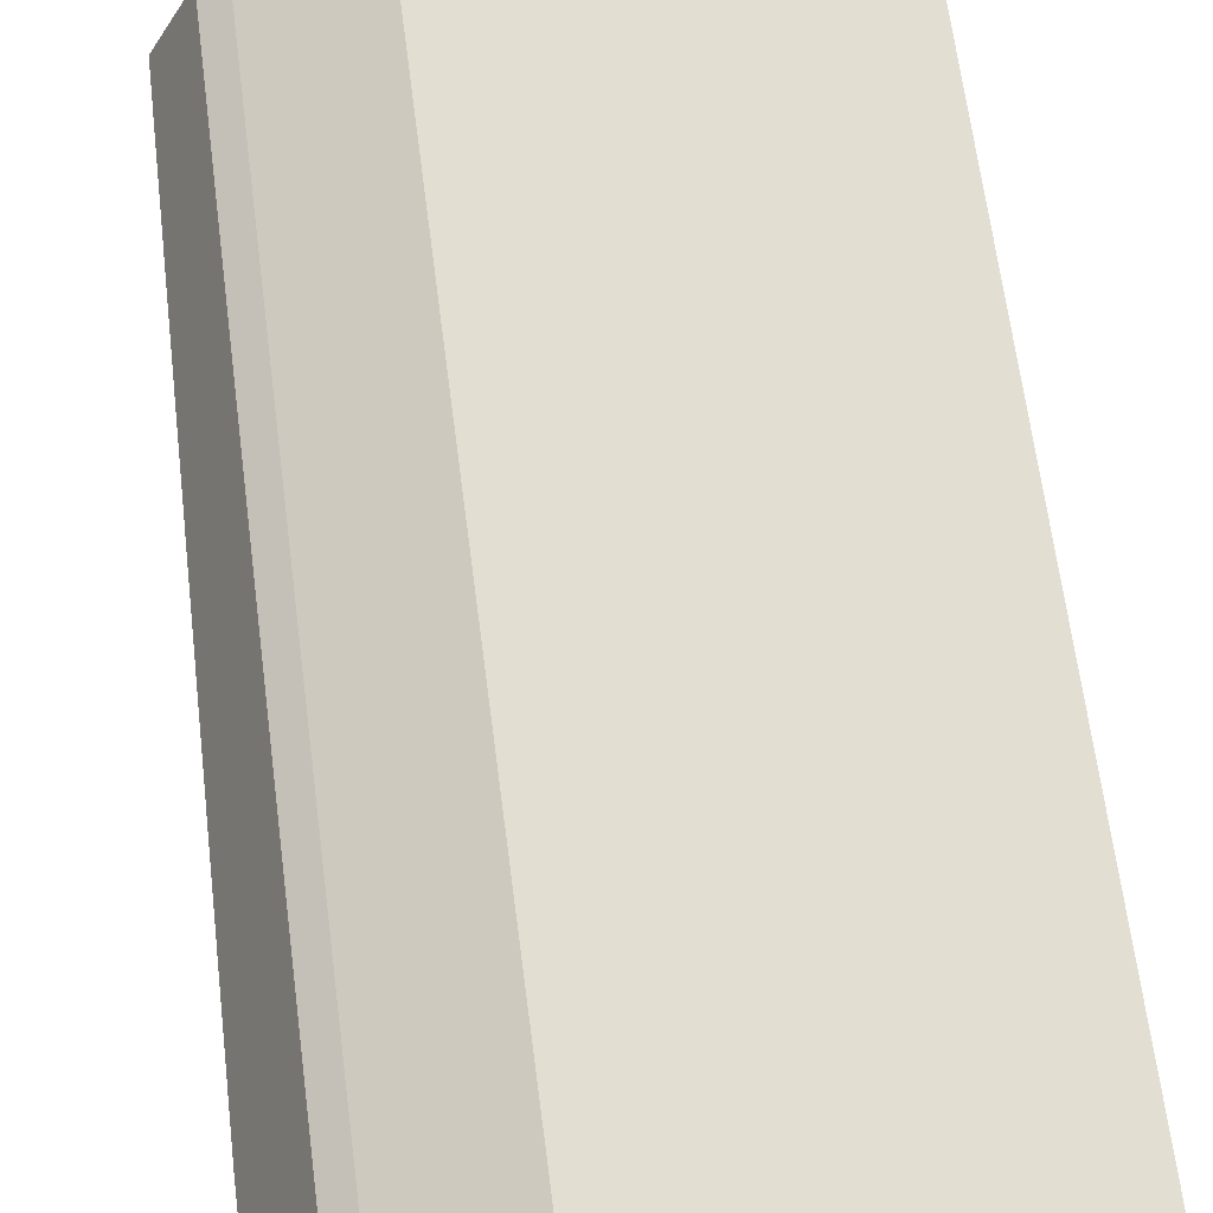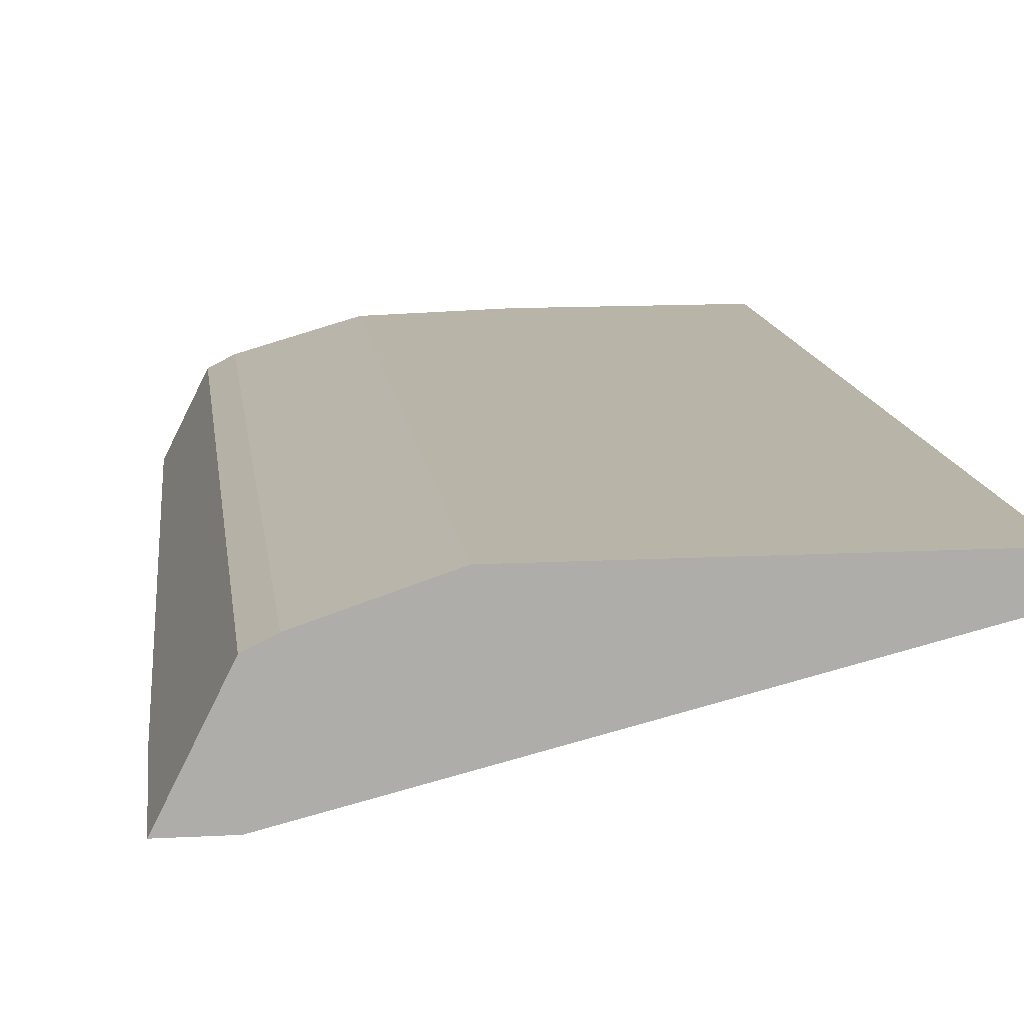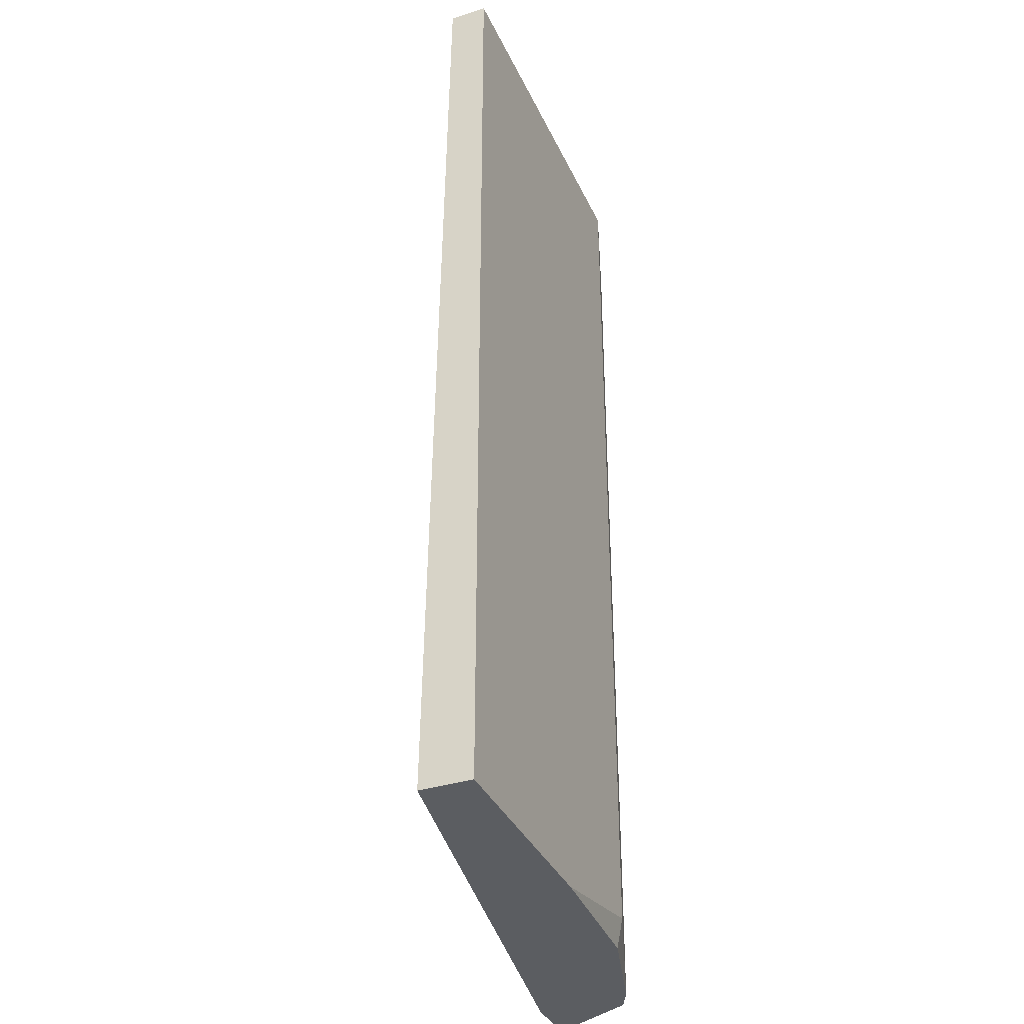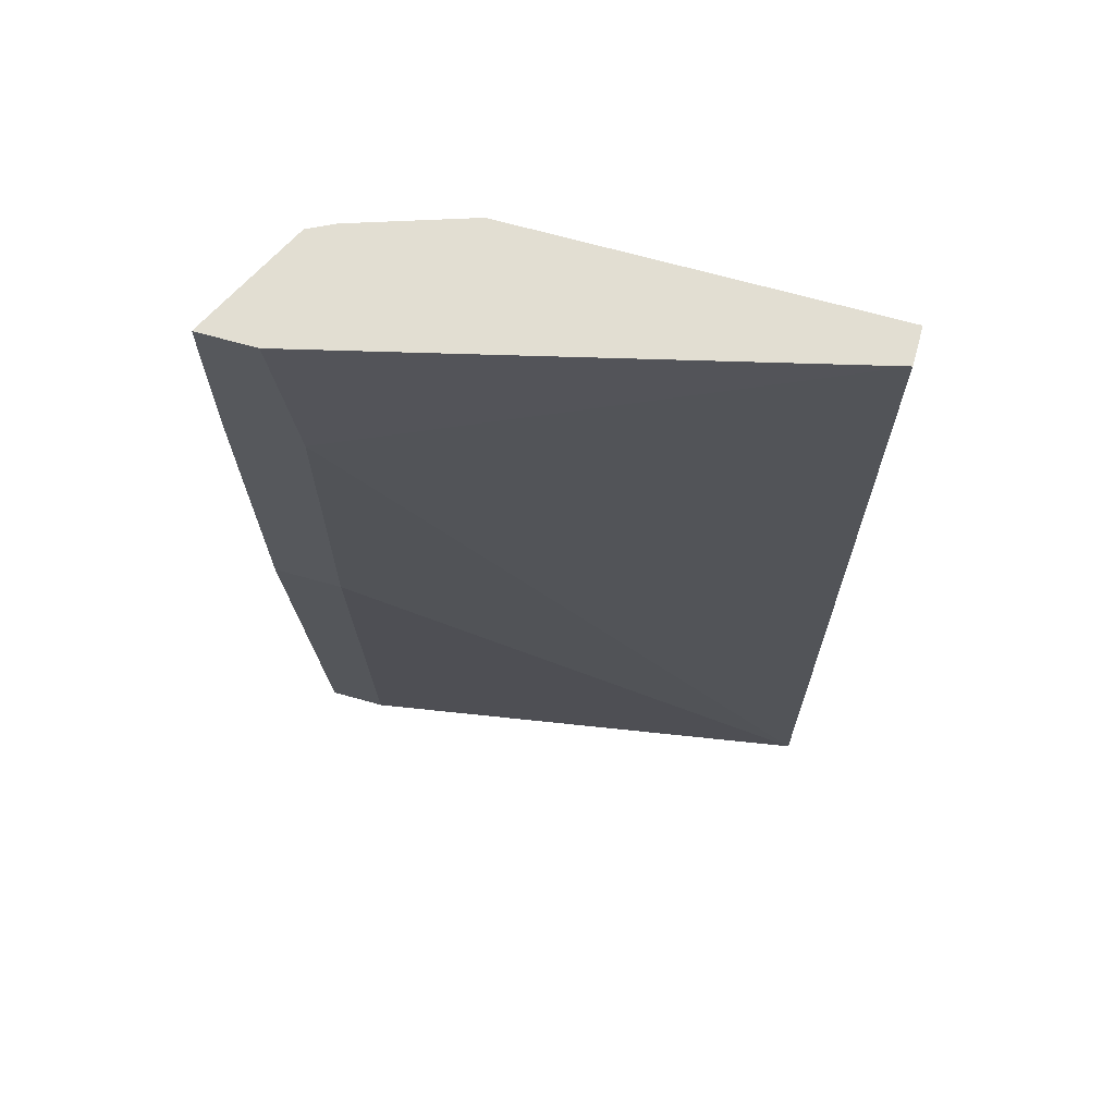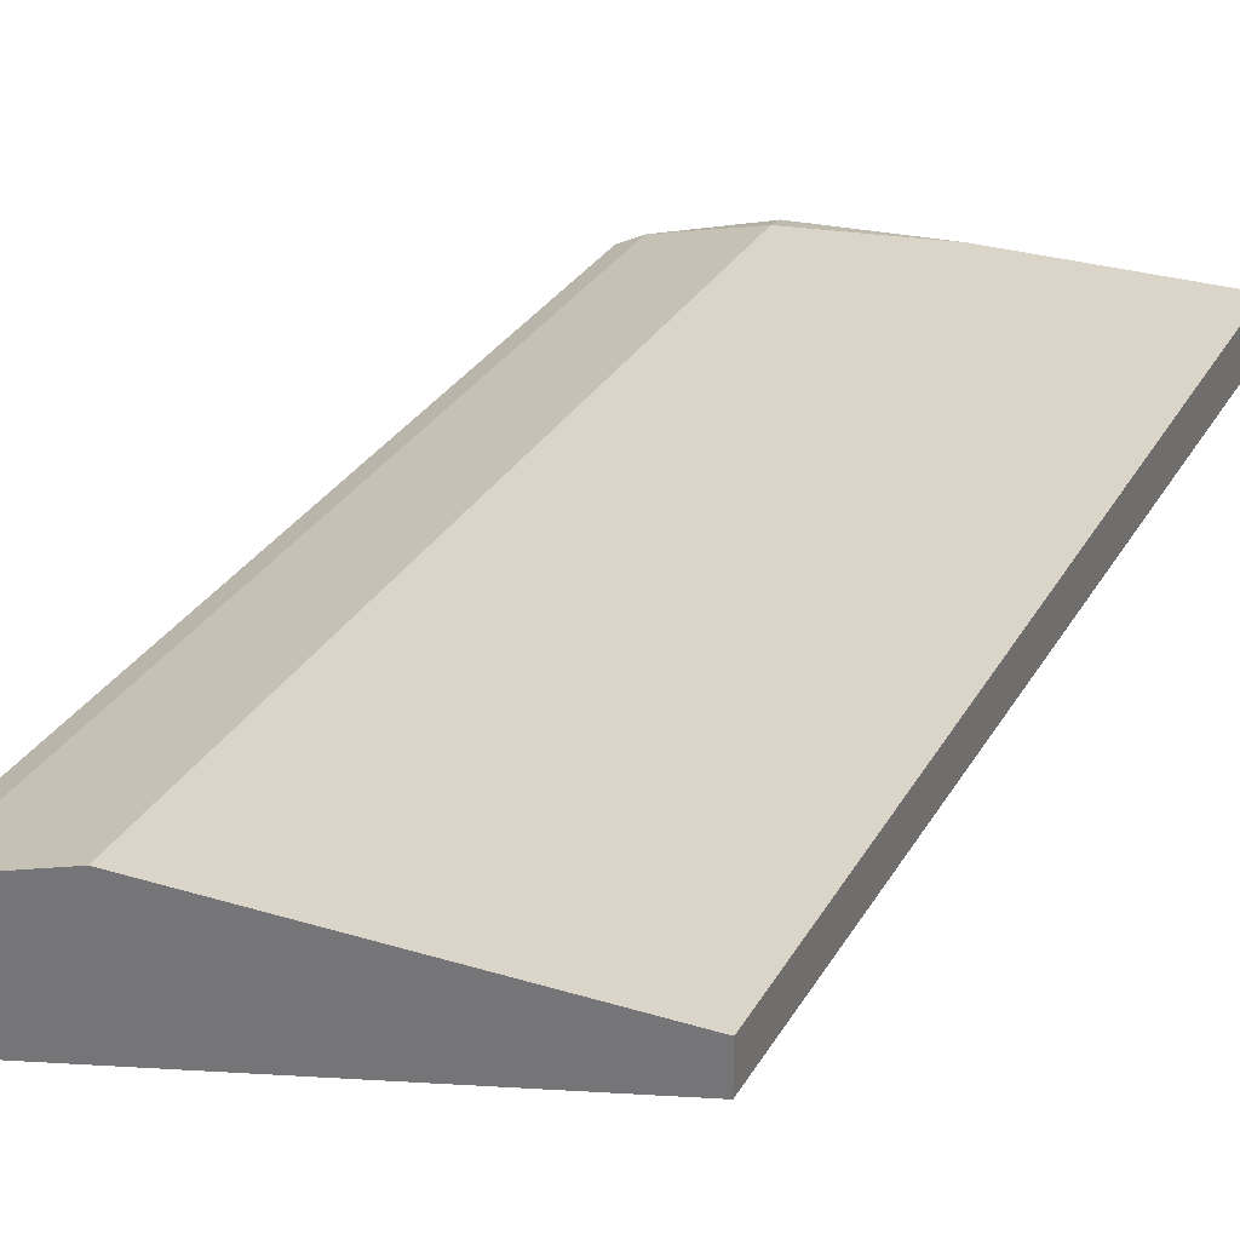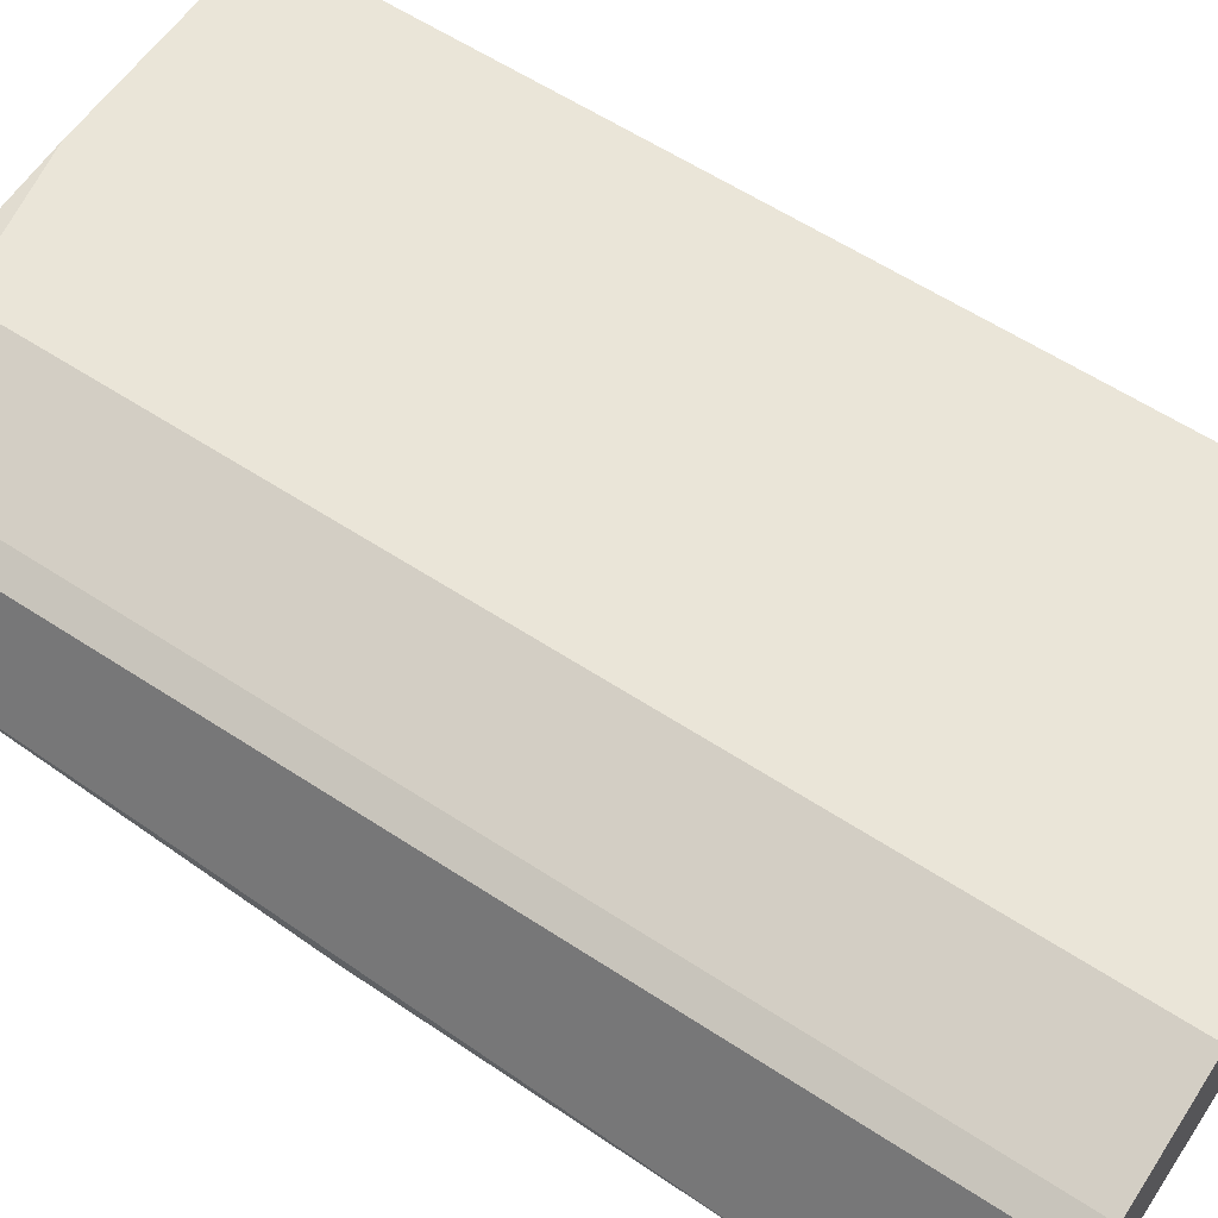
<metadata>
{"format":"obj","ext":"obj","renderer":"f3d","projection":"perspective","resolution":1024,"background":"white","views":[{"elev":67.9,"azim":-7.5,"up":"+Y"},{"elev":13.0,"azim":-7.0,"up":"+Y"},{"elev":-36.0,"azim":112.5,"up":"+Z"},{"elev":67.9,"azim":15.8,"up":"+Z"},{"elev":29.2,"azim":24.3,"up":"+Y"},{"elev":58.7,"azim":-55.8,"up":"+Y"}]}
</metadata>
<code>
v -0.2777 0.2294 0.2132
v -0.2485 0.2878 0.2132
v -0.2705 0.2438 -0.2894
v -0.2485 0.2878 -0.04971
v -0.2485 0.2878 -0.2894
v -0.2387 0.2927 -0.2894
v -0.2354 0.2943 0.2132
v -0.2354 0.2943 -0.2894
v -0.1784 0.3103 -0.2894
v -0.1766 0.3139 -0.2747
v -0.1766 0.3139 -0.04971
v -0.1766 0.3139 0.2132
v 0.0118 0.3139 0.2132
v 0.01179 0.3139 -0.2894
v -0.103 0.3139 -0.2894
v 0.01179 0.287 -0.2894
v -0.2401 0.2438 -0.2894
v -0.2385 0.2294 -0.04971
v -0.2385 0.2294 0.1238
v -0.2483 0.2294 0.2132
v 0.0118 0.2943 0.2132
v -0.2747 0.2294 -0.04971
v -0.2777 0.2294 0.1268
f 6 9 3
f 20 1 19
f 3 14 16
f 17 3 16
f 17 18 3
f 17 16 18
f 19 18 16
f 19 1 18
f 20 21 1
f 23 22 1
f 19 16 21
f 21 16 13
f 21 13 1
f 16 14 13
f 22 18 1
f 22 3 18
f 23 3 22
f 23 1 3
f 9 14 3
f 20 19 21
f 15 14 9
f 5 4 6
f 15 10 14
f 2 3 1
f 4 3 2
f 5 3 4
f 5 6 3
f 6 4 2
f 6 2 7
f 8 6 7
f 8 9 6
f 8 10 9
f 15 9 10
f 7 11 10
f 7 12 11
f 7 2 12
f 2 1 12
f 12 1 13
f 12 13 11
f 11 13 14
f 10 11 14
f 8 7 10

</code>
